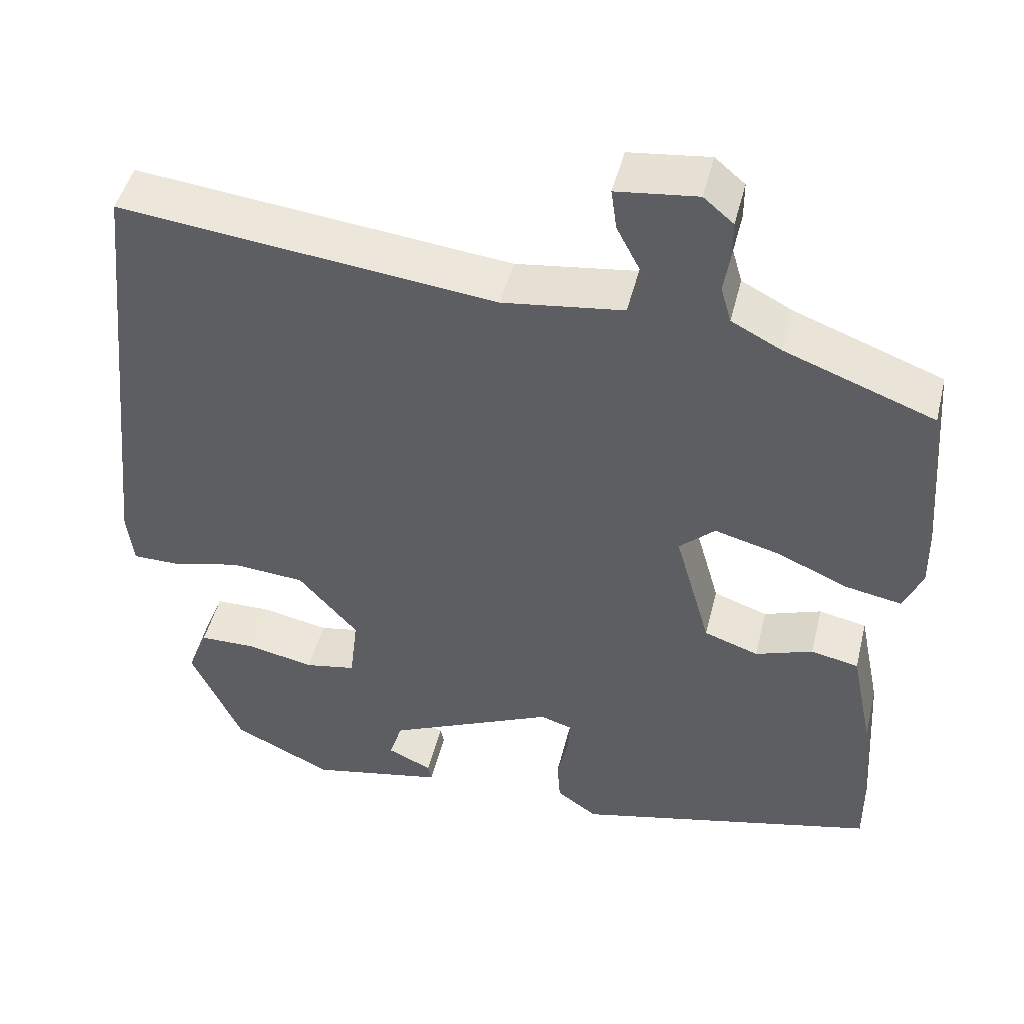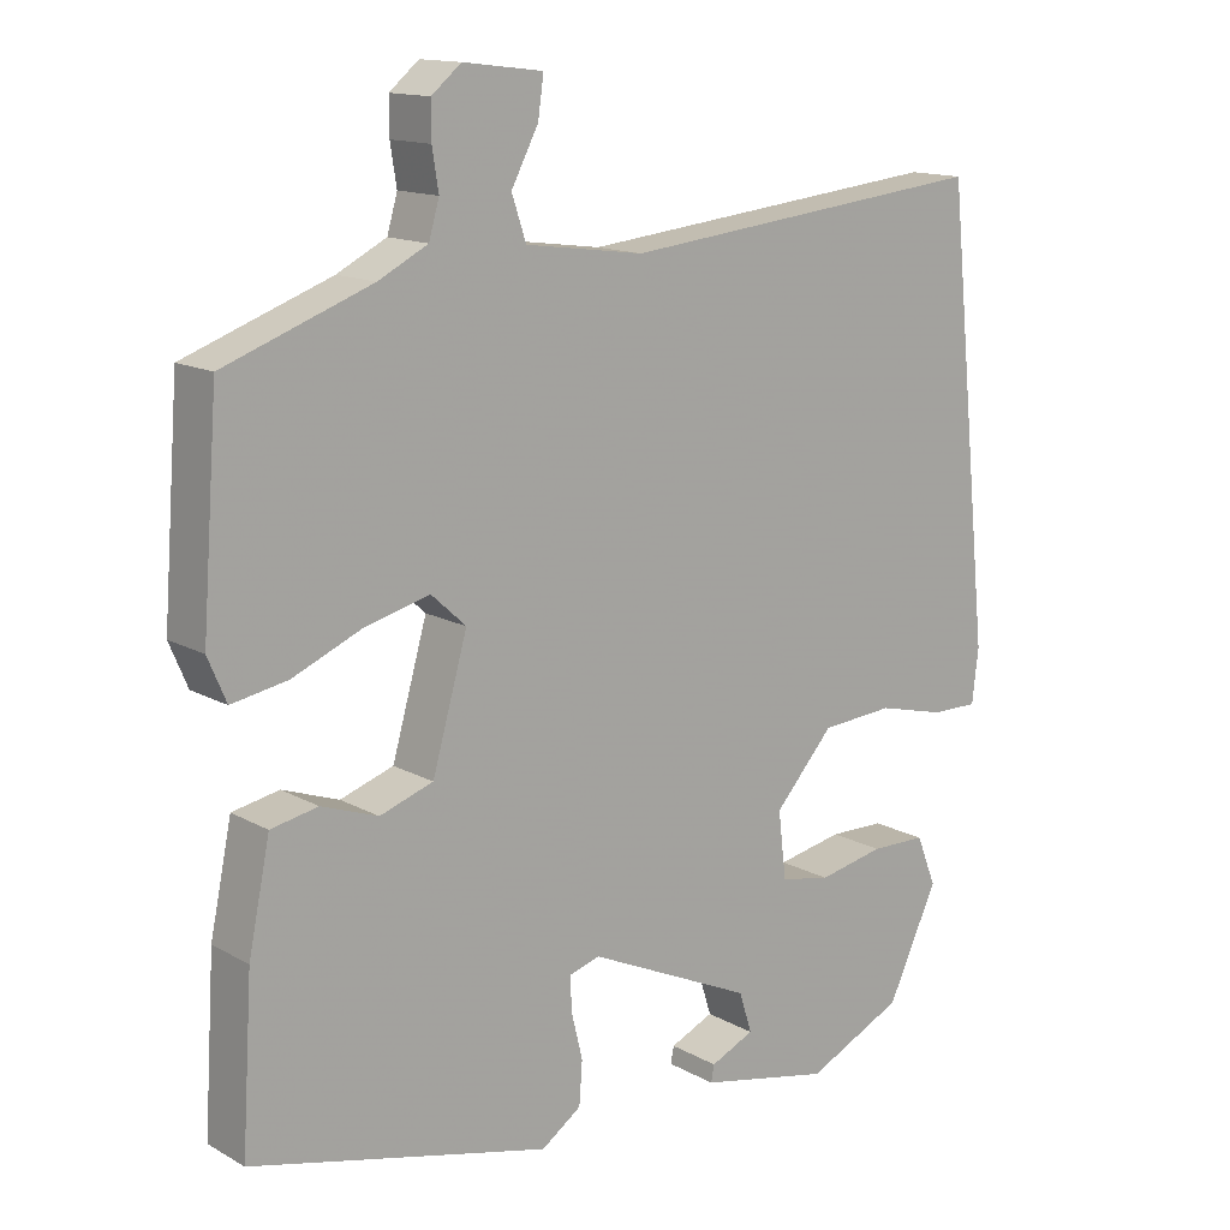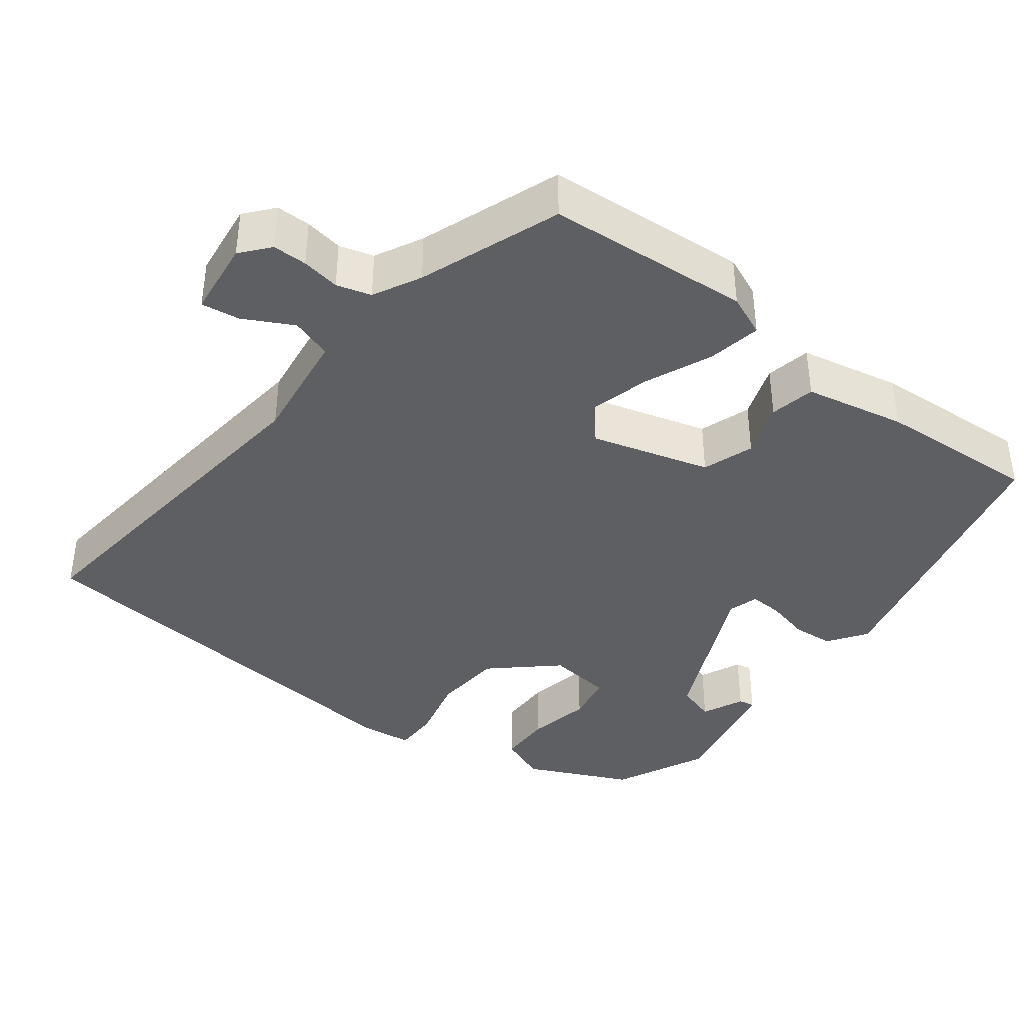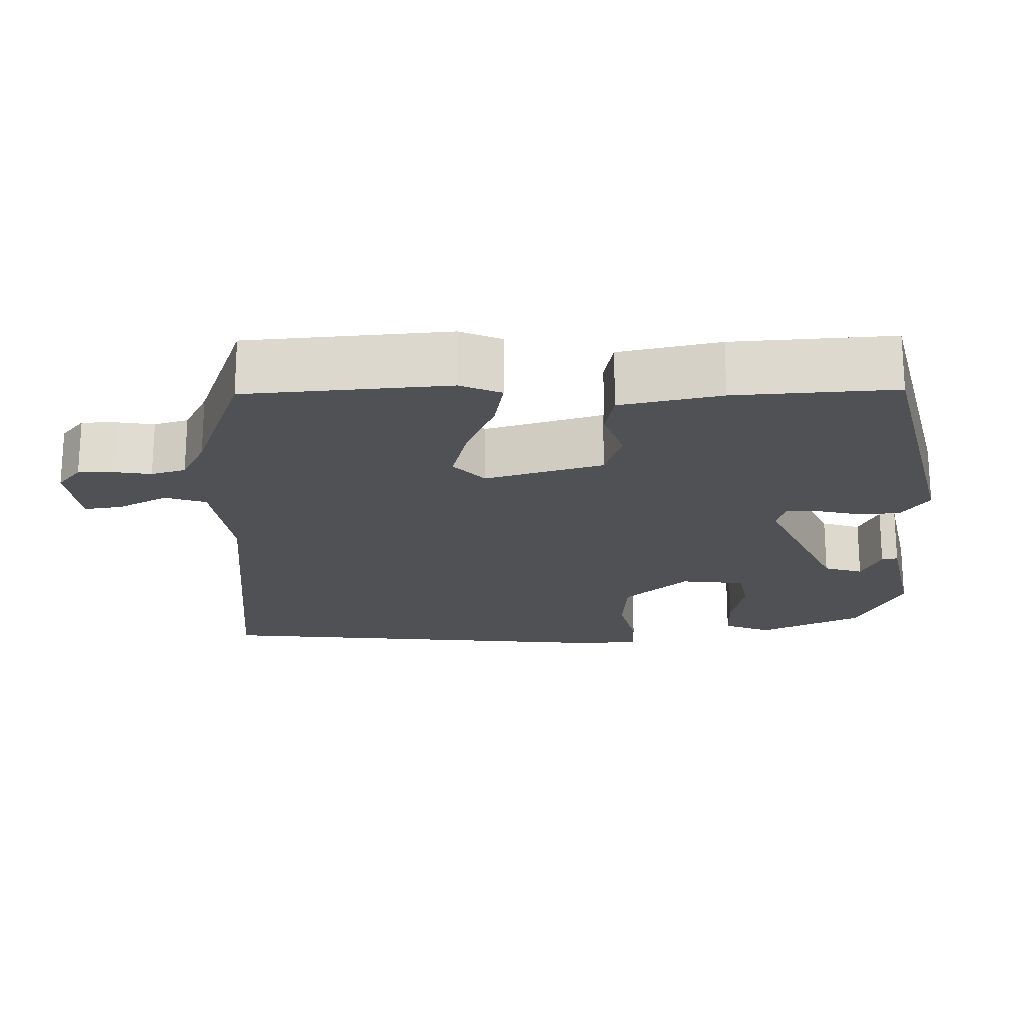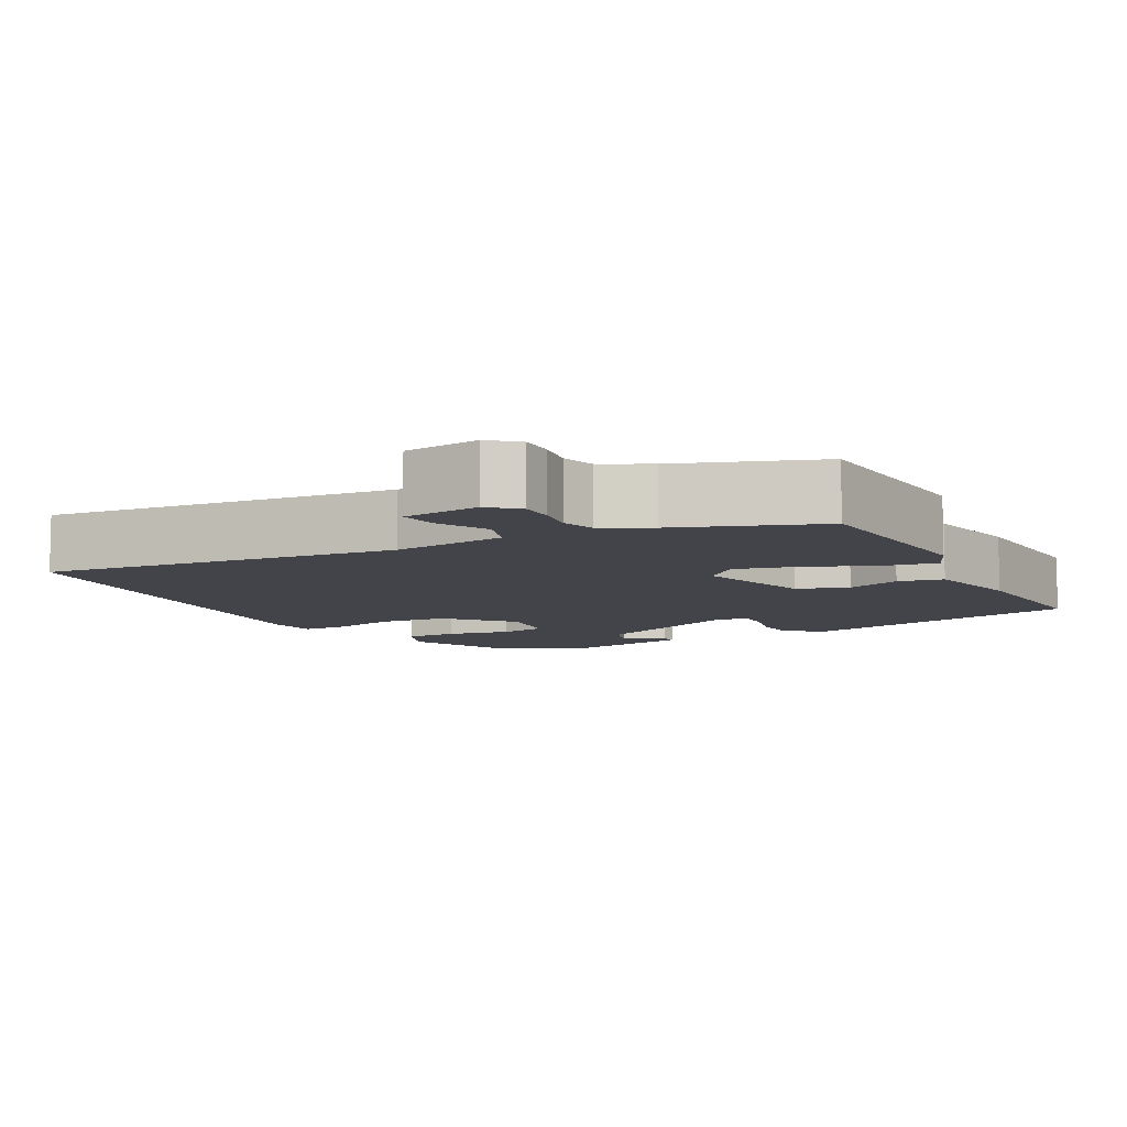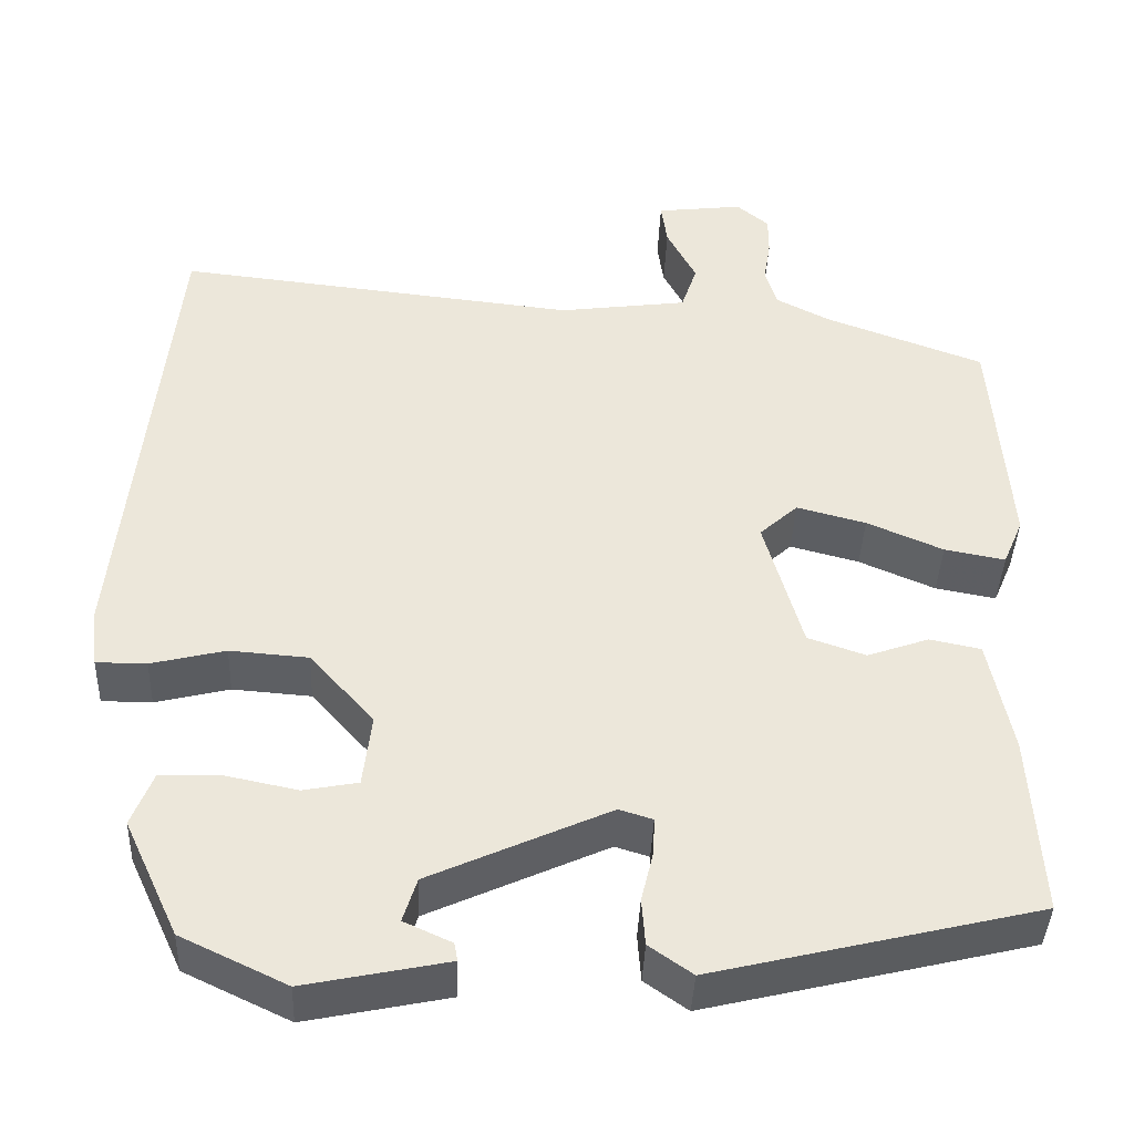
<metadata>
{"format":"obj","ext":"obj","renderer":"f3d","projection":"perspective","resolution":1024,"background":"white","views":[{"elev":46.9,"azim":13.8,"up":"+Z"},{"elev":14.0,"azim":140.5,"up":"+Z"},{"elev":-39.7,"azim":52.6,"up":"+Y"},{"elev":-20.2,"azim":91.3,"up":"+Y"},{"elev":-8.5,"azim":28.3,"up":"+Y"},{"elev":-40.3,"azim":-2.3,"up":"+Z"}]}
</metadata>
<code>
v -0.474 0.07 0.509
v -0.009 0.07 0.458
v 0.14 0.07 0.478
v 0.158 0.07 0.532
v 0.124 0.07 0.597
v 0.117 0.07 0.647
v 0.217 0.07 0.659
v 0.254 0.07 0.628
v 0.254 0.07 0.583
v 0.246 0.07 0.533
v 0.259 0.07 0.488
v 0.321 0.07 0.456
v 0.505 0.07 0.388
v 0.525 0.07 0.122
v 0.502 0.07 0.068
v 0.432 0.07 0.081
v 0.344 0.07 0.119
v 0.264 0.07 0.14
v 0.22 0.07 0.1
v 0.264 0.07 -0.055
v 0.331 0.07 -0.078
v 0.402 0.07 -0.053
v 0.461 0.07 -0.065
v 0.488 0.07 -0.197
v 0.501 0.07 -0.407
v 0.126 0.07 -0.497
v 0.076 0.07 -0.462
v 0.072 0.07 -0.408
v 0.086 0.07 -0.35
v 0.088 0.07 -0.307
v 0.049 0.07 -0.295
v -0.158 0.07 -0.389
v -0.174 0.07 -0.44
v -0.119 0.07 -0.465
v -0.115 0.07 -0.486
v -0.28 0.07 -0.52
v -0.402 0.07 -0.462
v -0.465 0.07 -0.327
v -0.44 0.07 -0.264
v -0.37 0.07 -0.263
v -0.287 0.07 -0.28
v -0.224 0.07 -0.268
v -0.214 0.07 -0.184
v -0.288 0.07 -0.101
v -0.379 0.07 -0.094
v -0.465 0.07 -0.115
v -0.523 0.07 -0.115
v -0.531 0.07 -0.047
v -0.474 0 0.509
v -0.009 0 0.458
v 0.14 0 0.478
v 0.158 0 0.532
v 0.124 0 0.597
v 0.117 0 0.647
v 0.217 0 0.659
v 0.254 0 0.628
v 0.254 0 0.583
v 0.246 0 0.533
v 0.259 0 0.488
v 0.321 0 0.456
v 0.505 0 0.388
v 0.525 0 0.122
v 0.502 0 0.068
v 0.432 0 0.081
v 0.344 0 0.119
v 0.264 0 0.14
v 0.22 0 0.1
v 0.264 0 -0.055
v 0.331 0 -0.078
v 0.402 0 -0.053
v 0.461 0 -0.065
v 0.488 0 -0.197
v 0.501 0 -0.407
v 0.126 0 -0.497
v 0.076 0 -0.462
v 0.072 0 -0.408
v 0.086 0 -0.35
v 0.088 0 -0.307
v 0.049 0 -0.295
v -0.158 0 -0.389
v -0.174 0 -0.44
v -0.119 0 -0.465
v -0.115 0 -0.486
v -0.28 0 -0.52
v -0.402 0 -0.462
v -0.465 0 -0.327
v -0.44 0 -0.264
v -0.37 0 -0.263
v -0.287 0 -0.28
v -0.224 0 -0.268
v -0.214 0 -0.184
v -0.288 0 -0.101
v -0.379 0 -0.094
v -0.465 0 -0.115
v -0.523 0 -0.115
v -0.531 0 -0.047
f 48 1 2
f 47 48 2
f 46 47 2
f 45 46 2
f 44 45 2 3
f 43 44 3
f 42 43 3
f 39 40 41
f 38 39 41
f 37 38 41
f 36 37 41
f 36 41 42
f 33 34 35 36
f 32 33 36 42
f 31 32 42 3
f 27 28 29
f 26 27 29
f 25 26 29
f 24 25 29
f 23 24 29
f 22 23 29
f 21 22 29
f 20 21 29 30
f 19 20 30 31
f 15 16 17
f 14 15 17
f 13 14 17
f 12 13 17
f 11 12 17 18
f 10 11 18 19
f 8 9 10
f 7 8 10
f 6 7 10
f 5 6 10
f 4 5 10
f 10 19 31
f 4 10 31
f 3 4 31
f 50 49 96
f 50 96 95
f 50 95 94
f 50 94 93
f 51 50 93 92
f 51 92 91
f 51 91 90
f 89 88 87
f 89 87 86
f 89 86 85
f 89 85 84
f 90 89 84
f 84 83 82 81
f 90 84 81 80
f 51 90 80 79
f 77 76 75
f 77 75 74
f 77 74 73
f 77 73 72
f 77 72 71
f 77 71 70
f 77 70 69
f 78 77 69 68
f 79 78 68 67
f 65 64 63
f 65 63 62
f 65 62 61
f 65 61 60
f 66 65 60 59
f 67 66 59 58
f 58 57 56
f 58 56 55
f 58 55 54
f 58 54 53
f 58 53 52
f 79 67 58
f 79 58 52
f 79 52 51
f 1 49 50 2
f 2 50 51 3
f 3 51 52 4
f 4 52 53 5
f 5 53 54 6
f 6 54 55 7
f 7 55 56 8
f 8 56 57 9
f 9 57 58 10
f 10 58 59 11
f 11 59 60 12
f 12 60 61 13
f 13 61 62 14
f 14 62 63 15
f 15 63 64 16
f 16 64 65 17
f 17 65 66 18
f 18 66 67 19
f 19 67 68 20
f 20 68 69 21
f 21 69 70 22
f 22 70 71 23
f 23 71 72 24
f 24 72 73 25
f 25 73 74 26
f 26 74 75 27
f 27 75 76 28
f 28 76 77 29
f 29 77 78 30
f 30 78 79 31
f 31 79 80 32
f 32 80 81 33
f 33 81 82 34
f 34 82 83 35
f 35 83 84 36
f 36 84 85 37
f 37 85 86 38
f 38 86 87 39
f 39 87 88 40
f 40 88 89 41
f 41 89 90 42
f 42 90 91 43
f 43 91 92 44
f 44 92 93 45
f 45 93 94 46
f 46 94 95 47
f 47 95 96 48
f 48 96 49 1

</code>
